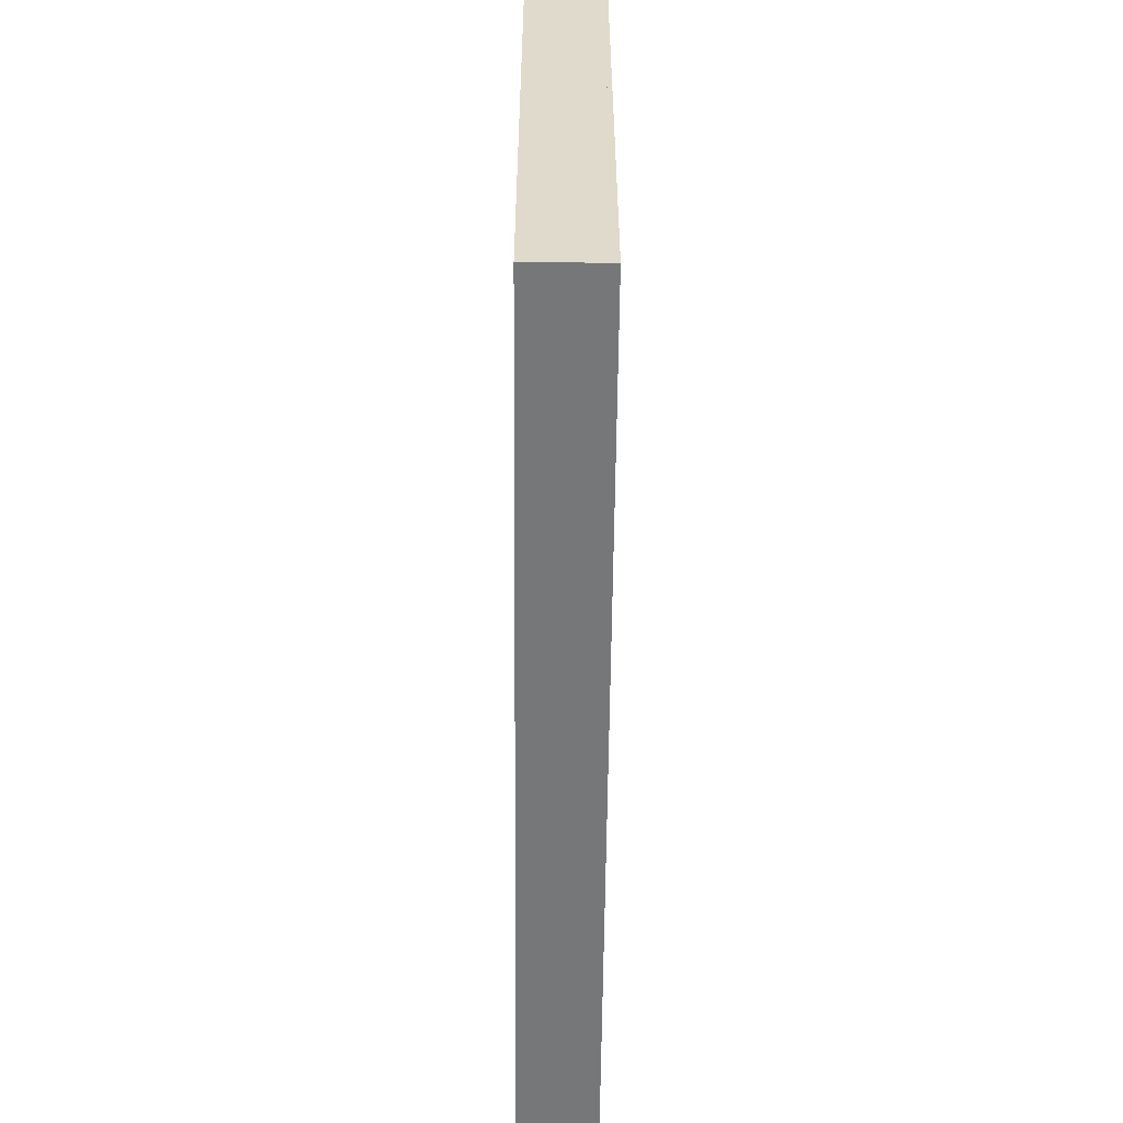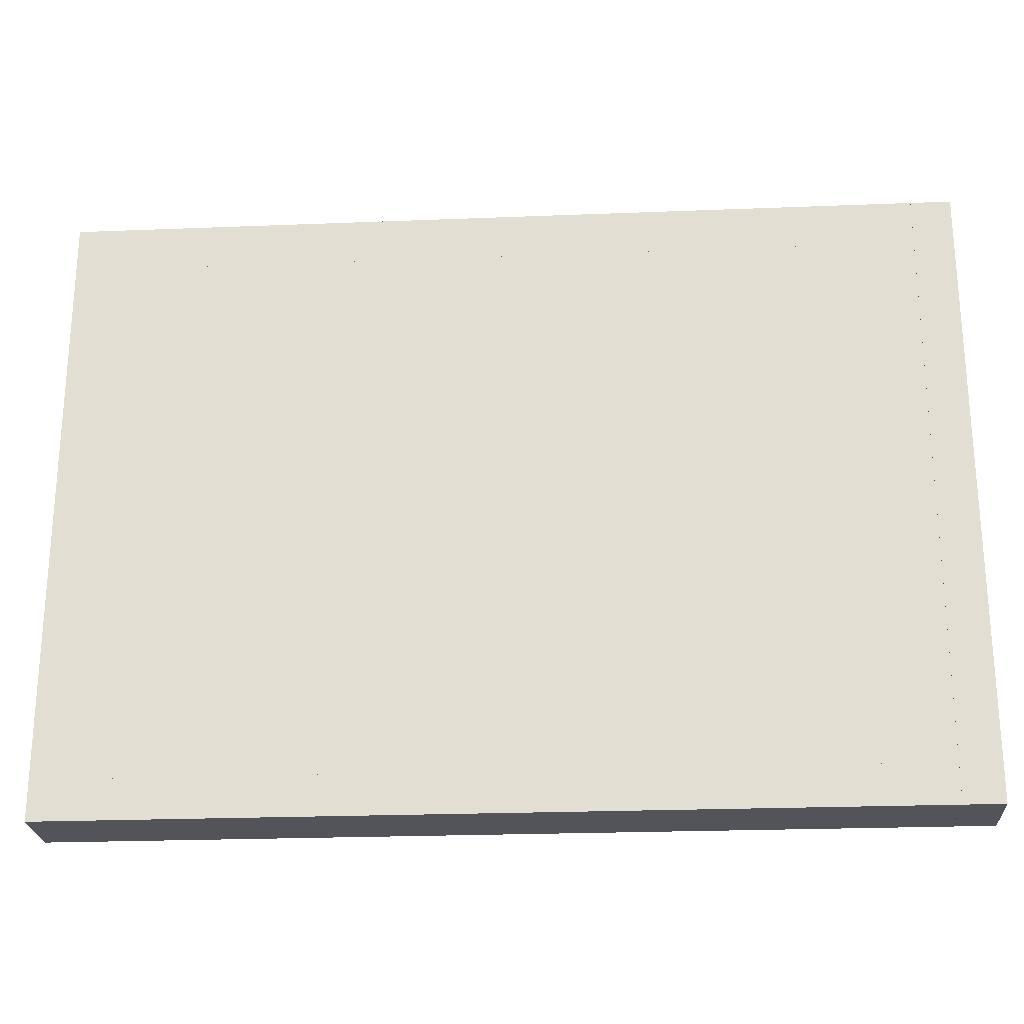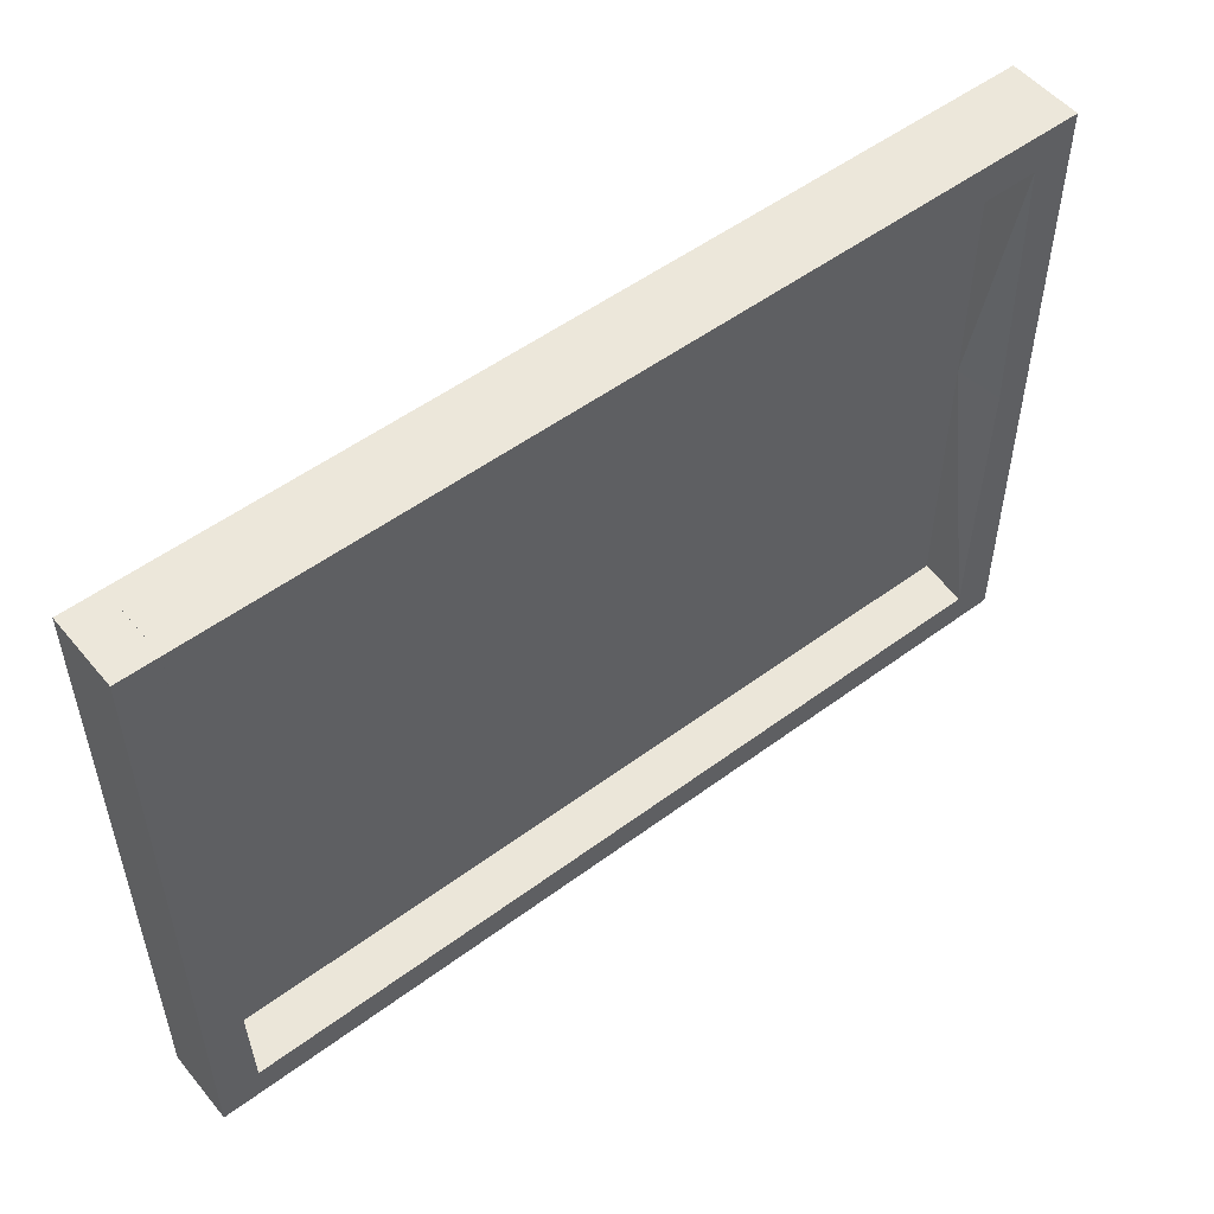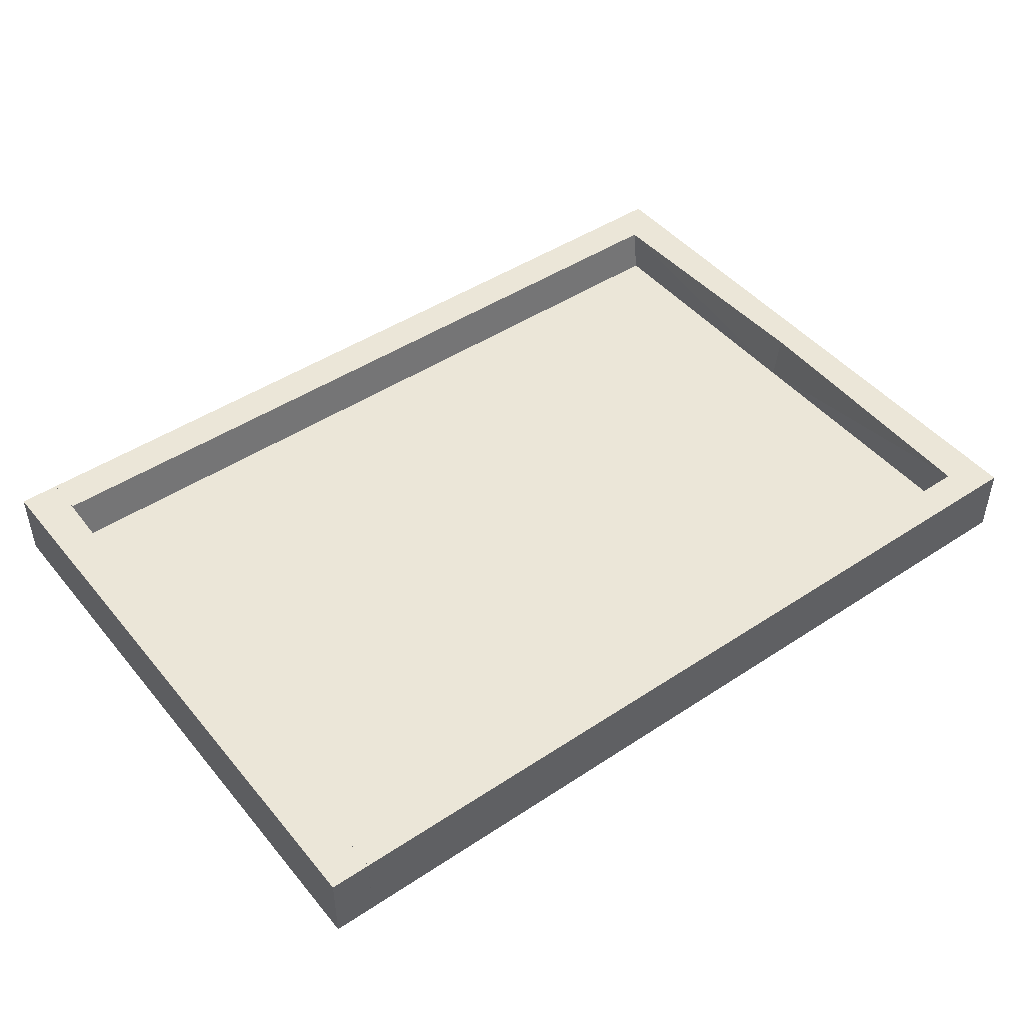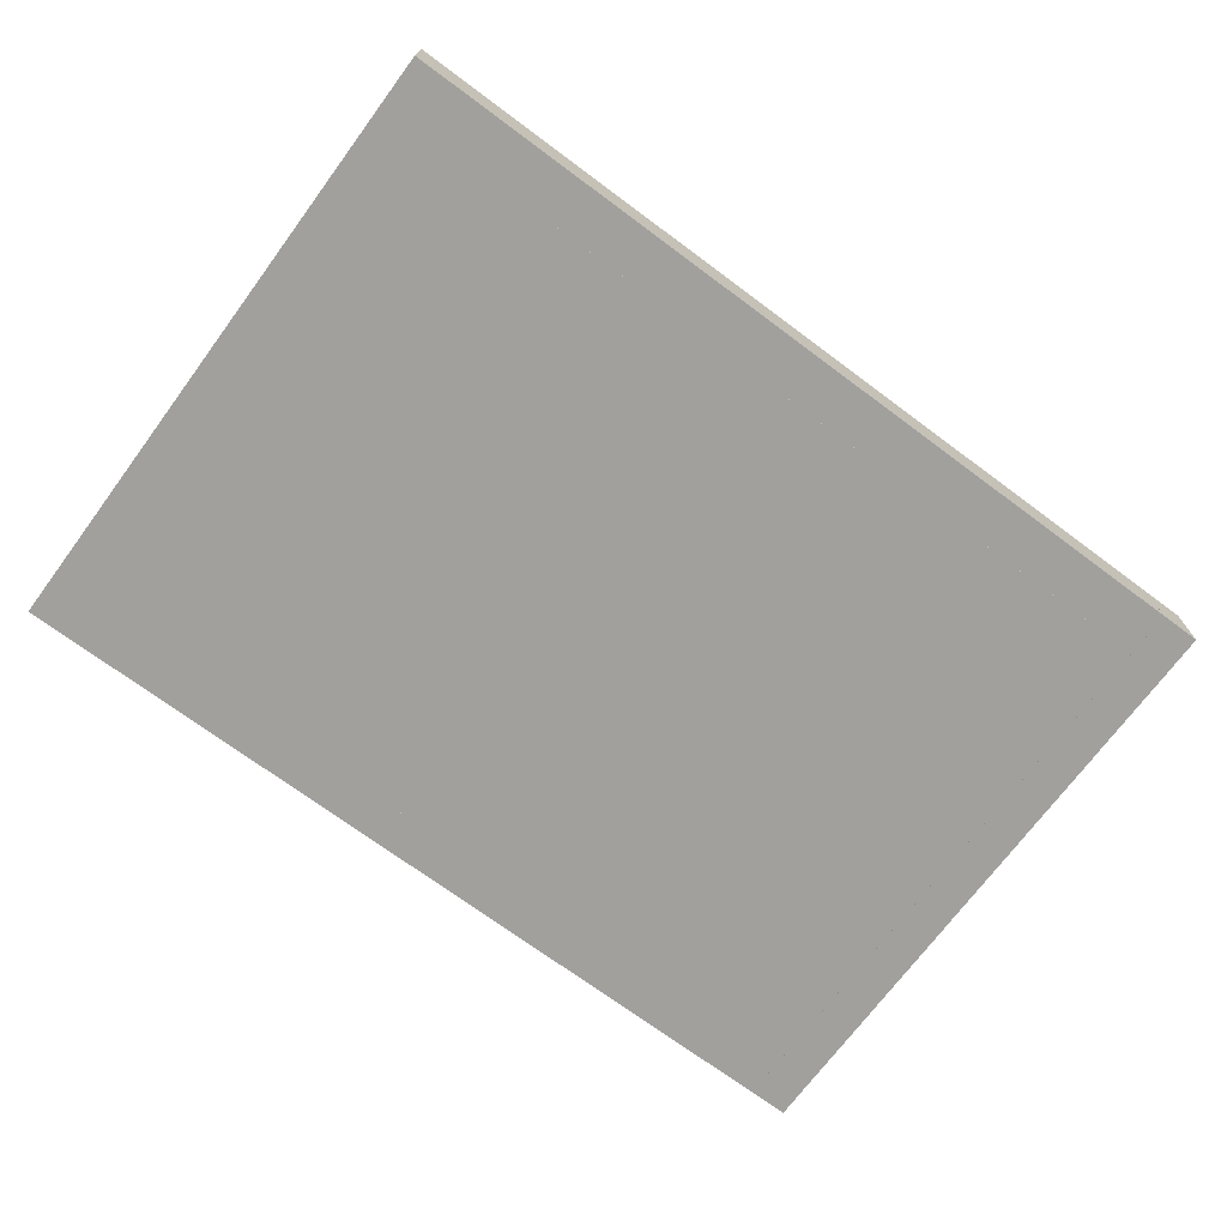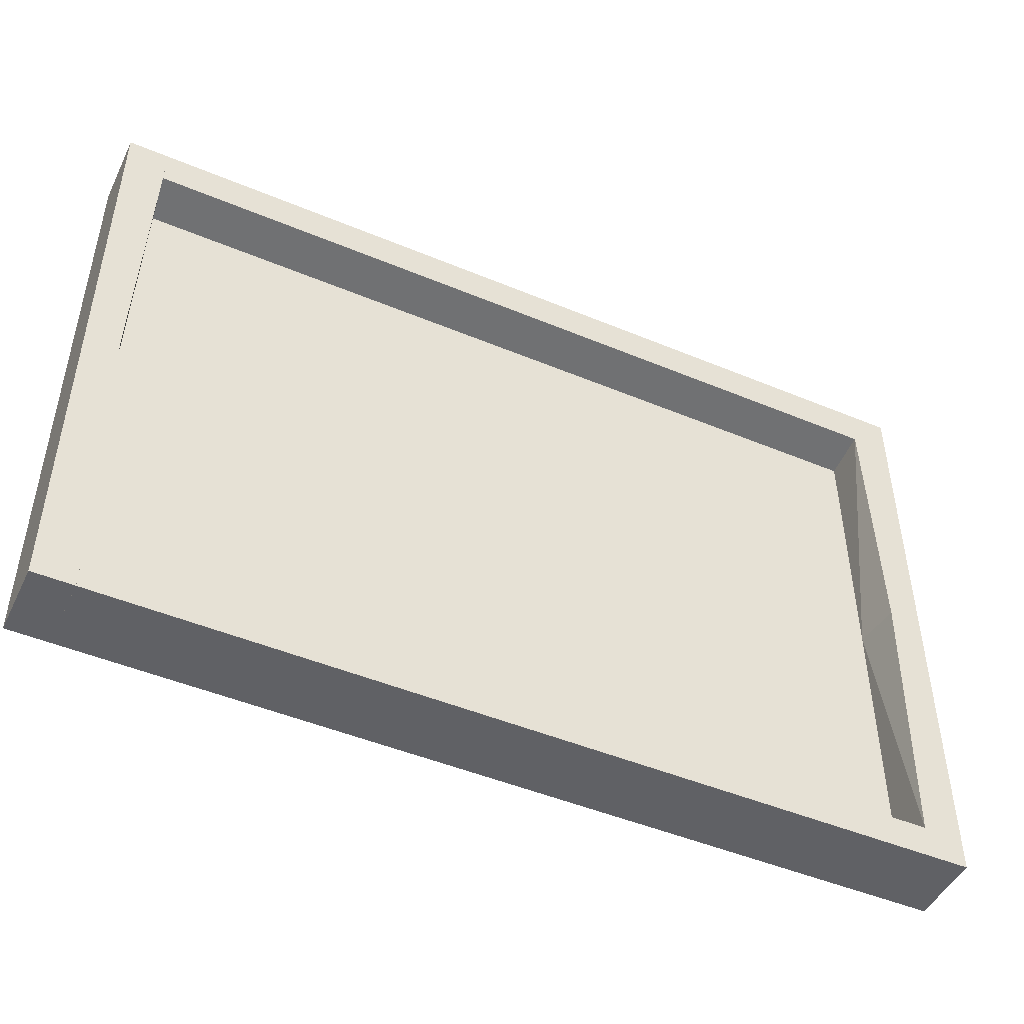
<metadata>
{"format":"obj","ext":"obj","renderer":"f3d","projection":"perspective","resolution":1024,"background":"white","views":[{"elev":-57.0,"azim":89.5,"up":"+Z"},{"elev":-23.8,"azim":3.8,"up":"+Z"},{"elev":52.5,"azim":141.4,"up":"+Z"},{"elev":46.1,"azim":142.9,"up":"+Y"},{"elev":-71.6,"azim":-36.6,"up":"+Y"},{"elev":-47.6,"azim":154.8,"up":"+Z"}]}
</metadata>
<code>
o convex_0
v -137.7 7.838 1.343
v -151.1 -1.117 -106.1
v -151.1 23.51 -106.1
v -137.7 -1.117 -106.1
v -151.1 -1.117 1.343
v -139.9 23.51 1.343
v -137.7 23.51 -106.1
v -151.1 23.51 1.343
v -137.7 -1.117 1.343
v -137.7 23.51 -94.92
f 7 6 10
f 2 3 4
f 3 2 5
f 2 4 5
f 5 1 6
f 4 3 7
f 1 4 7
f 3 6 7
f 3 5 8
f 6 3 8
f 5 6 8
f 4 1 9
f 1 5 9
f 5 4 9
f 6 1 10
f 1 7 10
o convex_1
v 139.9 23.51 1.343
v 137.7 -1.117 -106.1
v 137.7 23.51 -106.1
v 151.1 -1.117 -106.1
v 137.7 -1.117 1.343
v 151.1 23.51 1.343
v 151.1 -1.117 1.343
v 151.1 23.51 -106.1
v 137.7 7.838 1.343
v 137.7 23.51 -94.92
f 13 19 20
f 12 13 14
f 13 12 15
f 12 14 15
f 13 11 16
f 11 15 16
f 16 15 17
f 15 14 17
f 14 16 17
f 14 13 18
f 13 16 18
f 16 14 18
f 15 11 19
f 13 15 19
f 11 13 20
f 19 11 20
o convex_2
v -137.7 23.51 106.6
v -151.1 -1.117 1.343
v -137.7 -1.117 1.343
v -151.1 -1.117 106.6
v -151.1 23.51 1.343
v -137.7 -1.117 106.6
v -151.1 23.51 106.6
v -139.9 23.51 1.343
v -137.7 7.838 1.343
v -137.7 23.51 93.12
f 21 29 30
f 22 23 24
f 23 22 25
f 22 24 25
f 23 21 26
f 24 23 26
f 21 24 26
f 24 21 27
f 21 25 27
f 25 24 27
f 25 21 28
f 23 25 28
f 21 23 29
f 23 28 29
f 29 28 30
f 28 21 30
o convex_3
v 151.1 23.51 106.6
v 137.7 -1.117 1.343
v 151.1 -1.117 1.343
v 137.7 -1.117 106.6
v 139.9 23.51 1.343
v 137.7 23.51 106.6
v 151.1 -1.117 106.6
v 151.1 23.51 1.343
v 137.7 7.838 1.343
v 137.7 23.51 93.12
f 35 39 40
f 32 33 34
f 33 32 35
f 32 34 36
f 34 31 36
f 31 35 36
f 33 31 37
f 34 33 37
f 31 34 37
f 31 33 38
f 35 31 38
f 33 35 38
f 35 32 39
f 32 36 39
f 39 36 40
f 36 35 40
o convex_4
v -137.7 -1.117 -106.1
v 137.7 23.51 -94.93
v 137.7 7.838 -92.69
v -137.7 23.51 -94.93
v 137.7 23.51 -106.1
v 137.7 -1.117 -106.1
v -137.7 -1.117 -92.69
v -137.7 23.51 -106.1
v 137.7 -1.117 -92.69
v -137.7 7.838 -92.69
f 44 47 50
f 43 42 44
f 42 43 45
f 44 42 45
f 41 45 46
f 45 43 46
f 44 41 47
f 41 46 47
f 41 44 48
f 45 41 48
f 44 45 48
f 46 43 49
f 43 47 49
f 47 46 49
f 43 44 50
f 47 43 50
o convex_5
v 137.7 7.835 90.9
v -137.7 -1.119 -92.69
v -137.7 -1.119 90.9
v -137.7 7.835 -92.69
v 137.7 -1.119 -92.69
v -137.7 7.835 90.9
v 137.7 -1.119 90.9
v 137.7 7.835 -92.69
f 55 54 58
f 52 53 54
f 53 52 55
f 52 54 55
f 53 51 56
f 54 53 56
f 51 54 56
f 51 53 57
f 55 51 57
f 53 55 57
f 54 51 58
f 51 55 58
o convex_6
v -137.7 7.838 90.9
v 137.7 23.51 106.6
v 137.7 -1.117 106.6
v -137.7 23.51 106.6
v 137.7 23.51 93.14
v 137.7 -1.117 90.9
v -137.7 -1.117 106.6
v -137.7 23.51 93.14
v -137.7 -1.117 90.9
v 137.7 7.838 90.9
f 63 64 68
f 61 60 62
f 60 61 63
f 62 60 63
f 63 61 64
f 61 62 65
f 62 59 65
f 64 61 65
f 59 62 66
f 63 59 66
f 62 63 66
f 59 64 67
f 65 59 67
f 64 65 67
f 59 63 68
f 64 59 68

</code>
